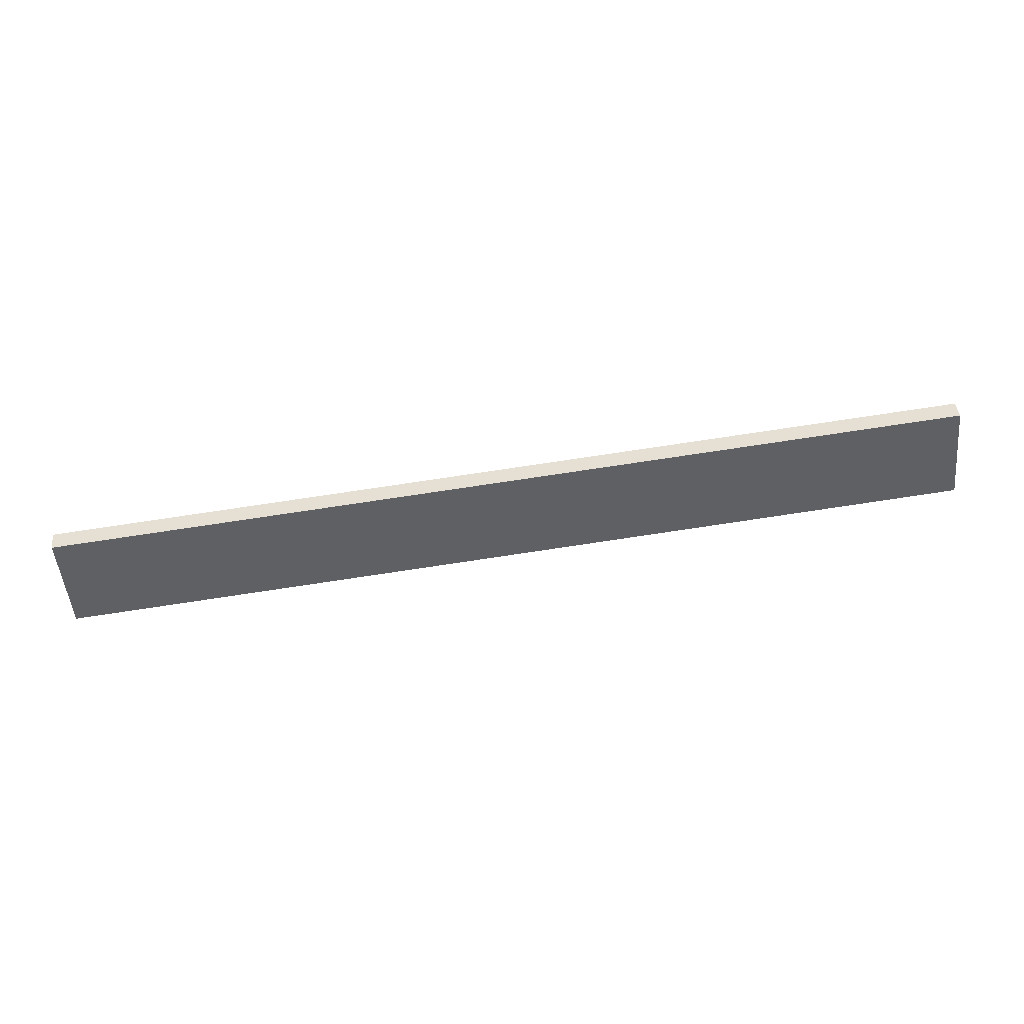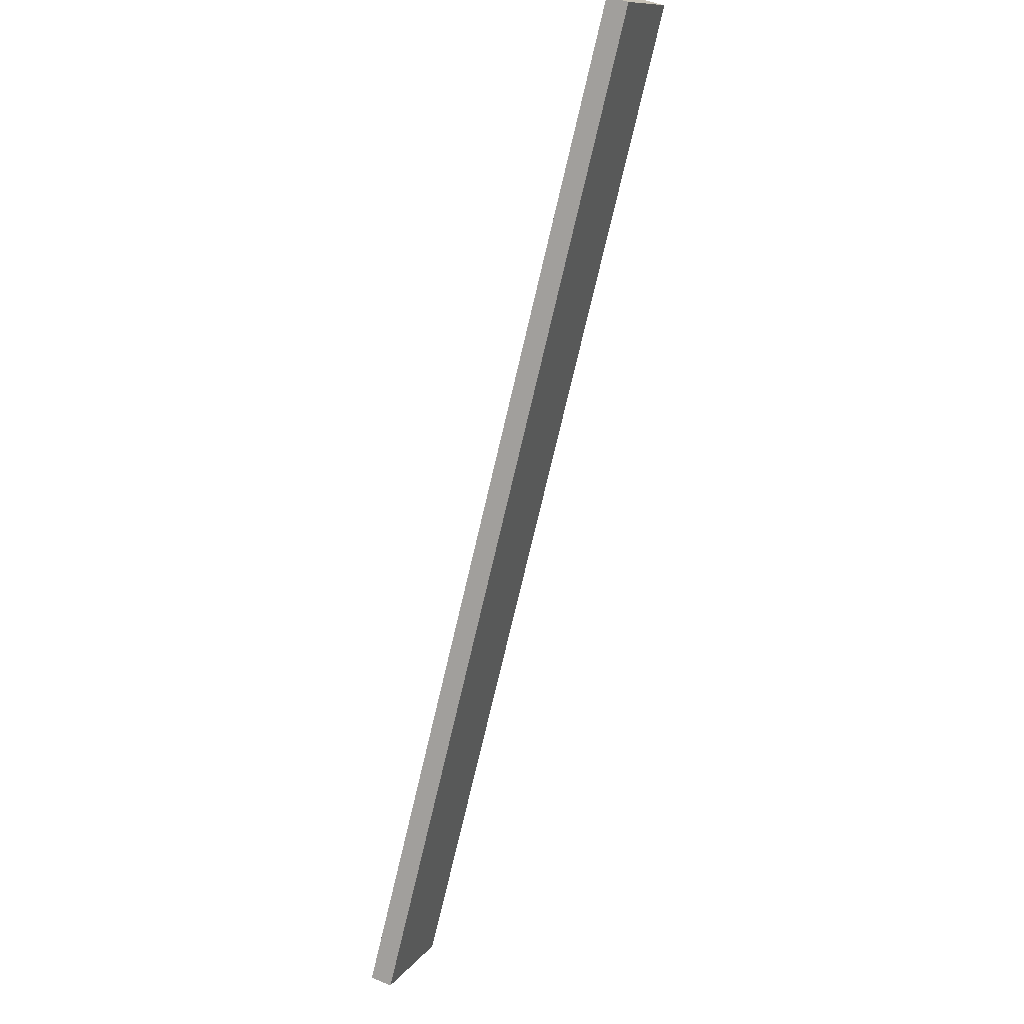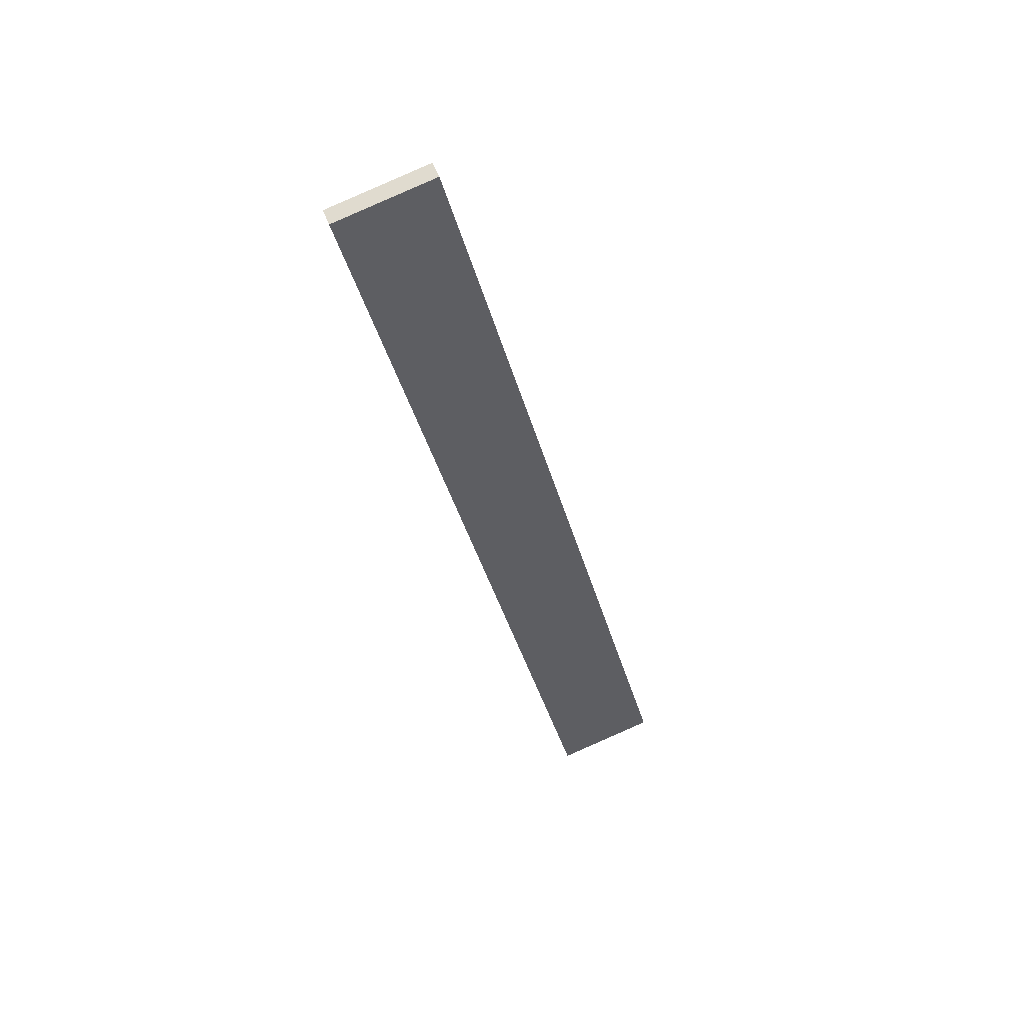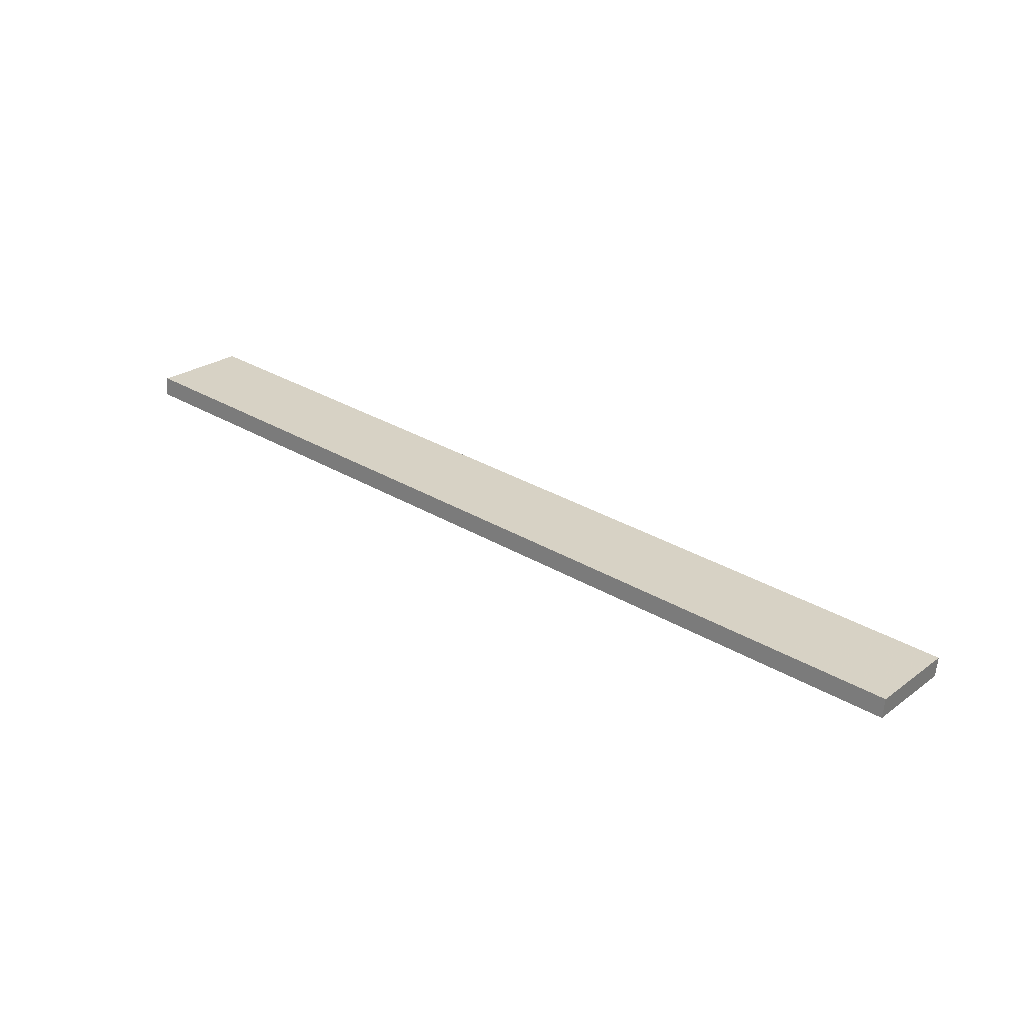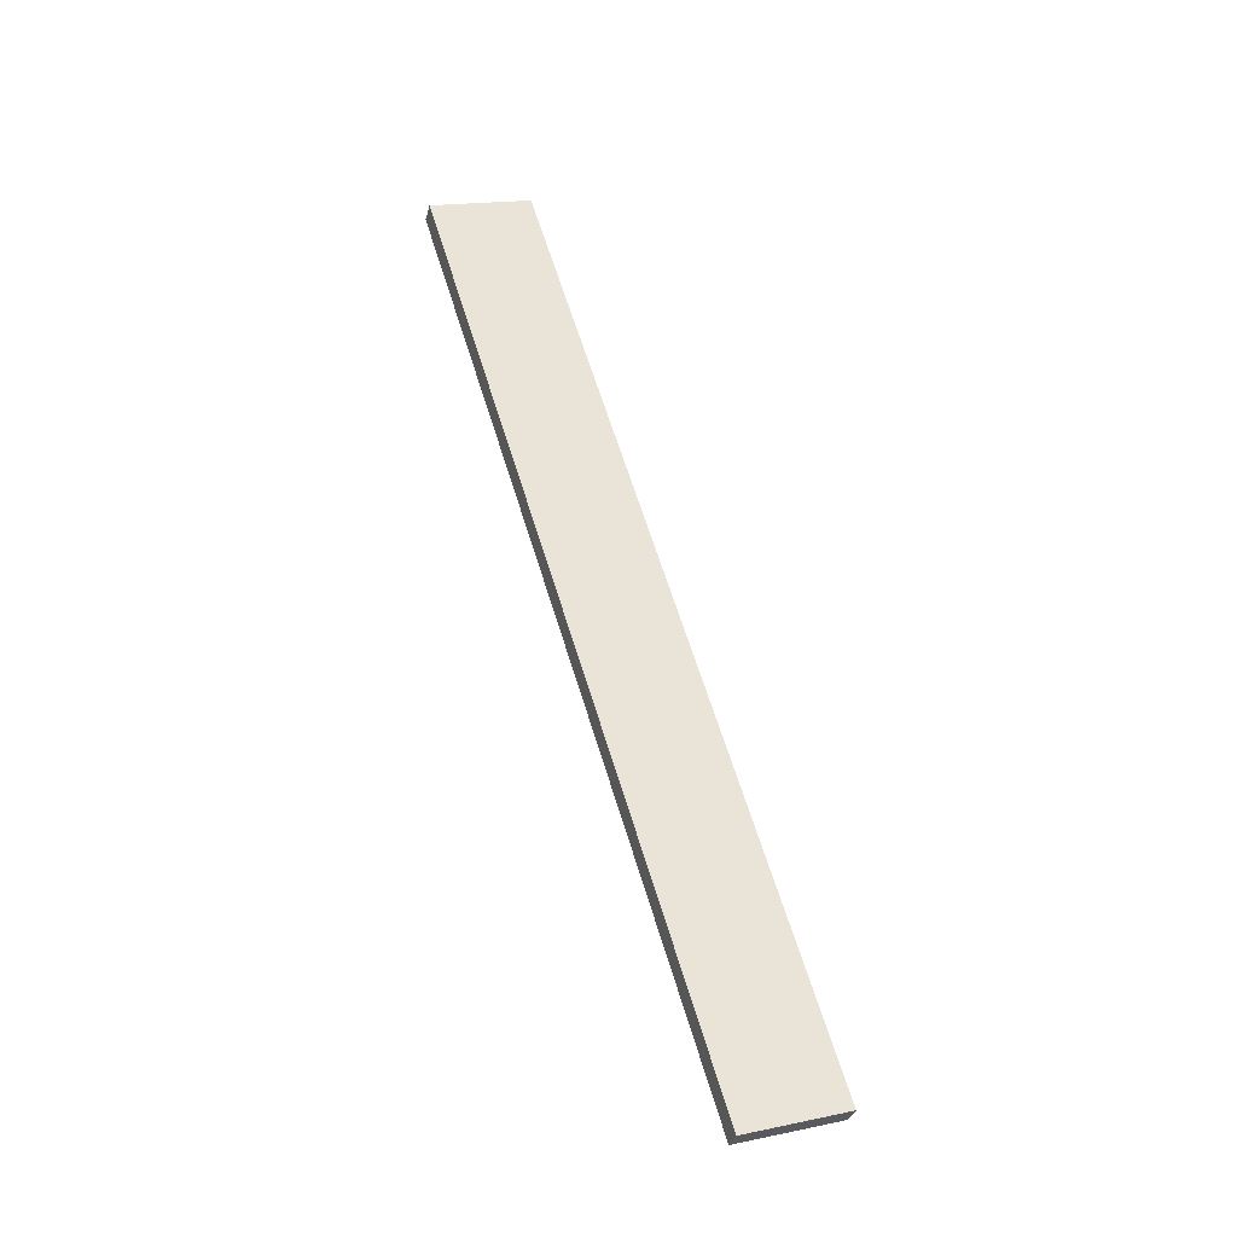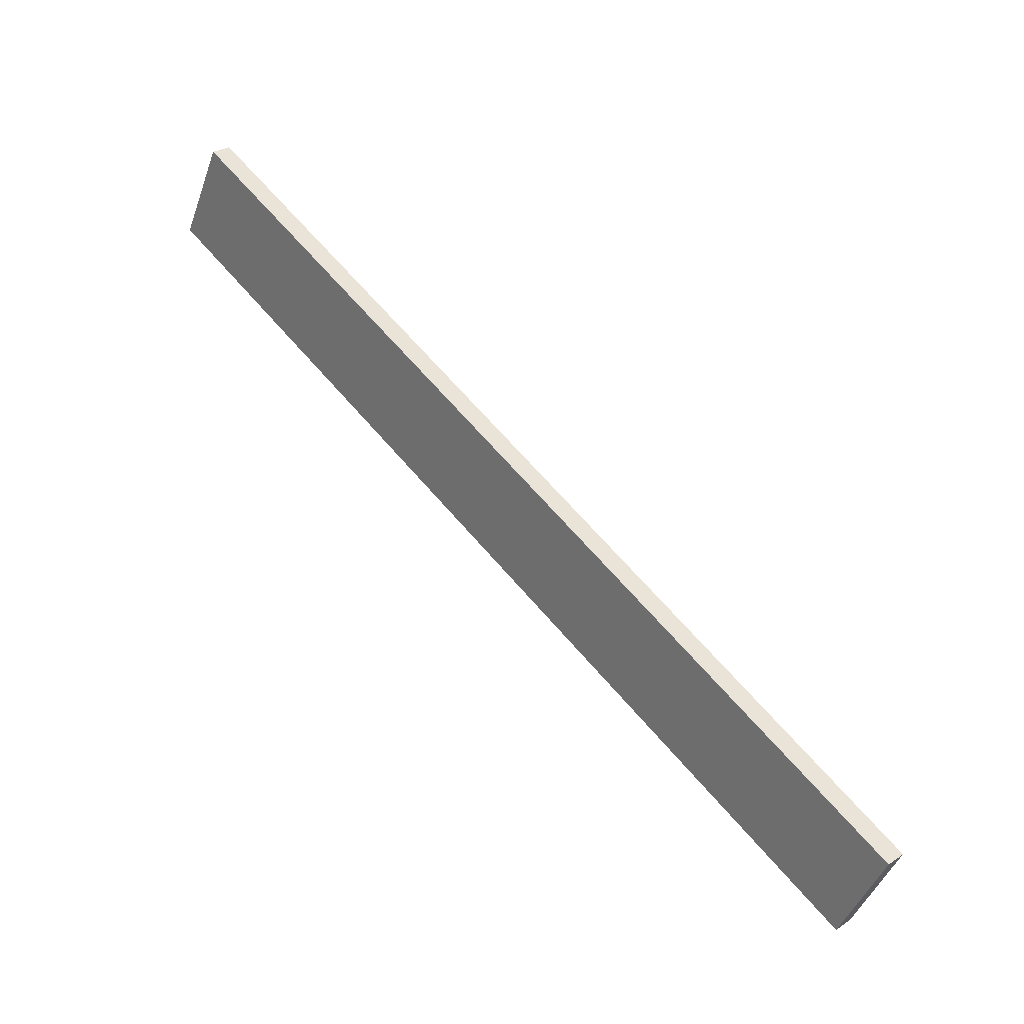
<metadata>
{"format":"obj","ext":"obj","renderer":"f3d","projection":"perspective","resolution":1024,"background":"white","views":[{"elev":-30.7,"azim":-140.9,"up":"+Y"},{"elev":69.7,"azim":96.6,"up":"+Z"},{"elev":-44.7,"azim":139.9,"up":"+Y"},{"elev":45.5,"azim":-105.8,"up":"+Y"},{"elev":68.7,"azim":-70.8,"up":"+Y"},{"elev":13.4,"azim":28.5,"up":"+Z"}]}
</metadata>
<code>
o WoodenBrokenPlanks_211
v 315.6 -7.924 -9.142
v 183.3 14.49 86.87
v 173.8 19.84 72.54
v 306.1 -2.571 -23.47
v 316.6 -4.616 -8.558
v 307.1 0.7371 -22.89
v 174.8 23.15 73.12
v 184.3 17.8 87.45
f 1 2 3 4
f 5 6 7 8
f 1 4 6 5
f 4 3 7 6
f 3 2 8 7
f 2 1 5 8

</code>
